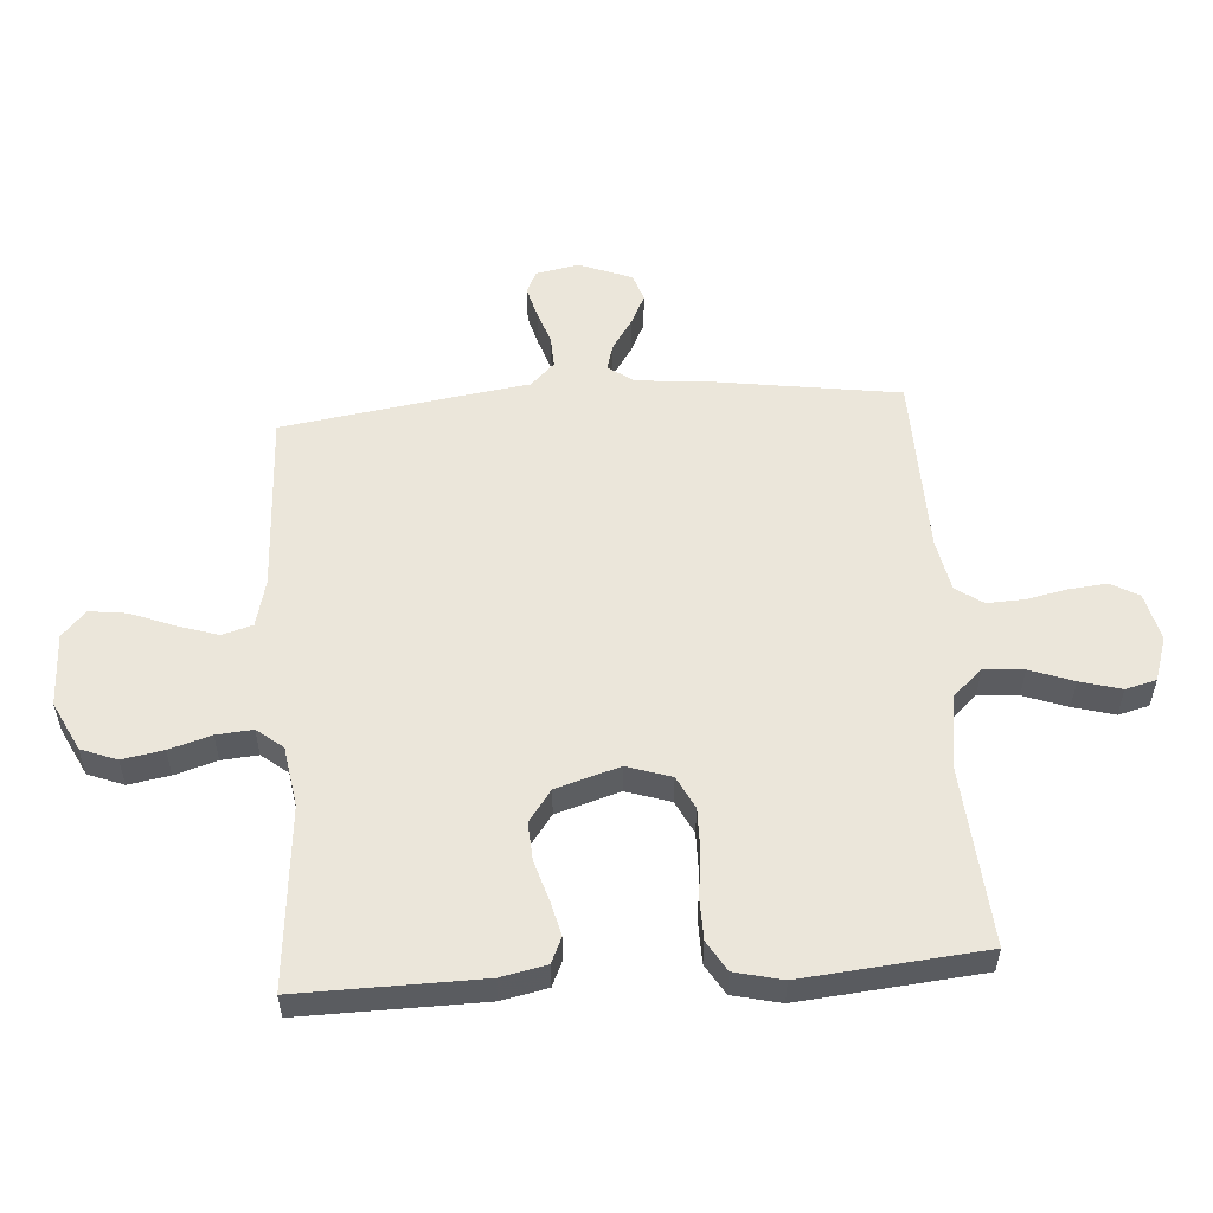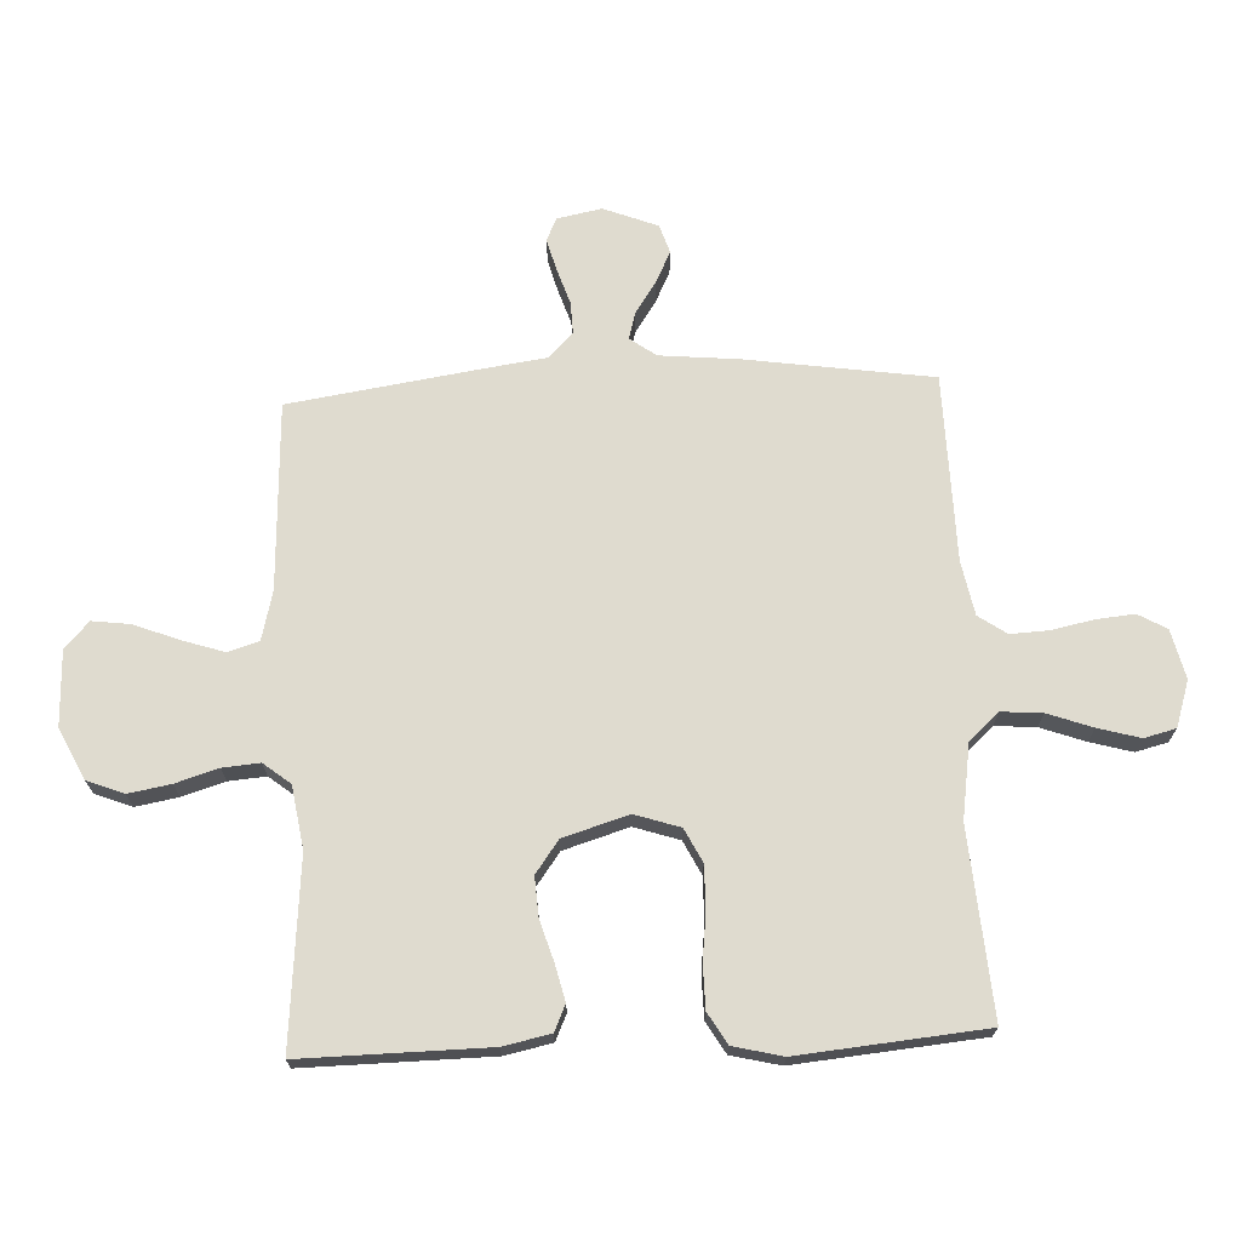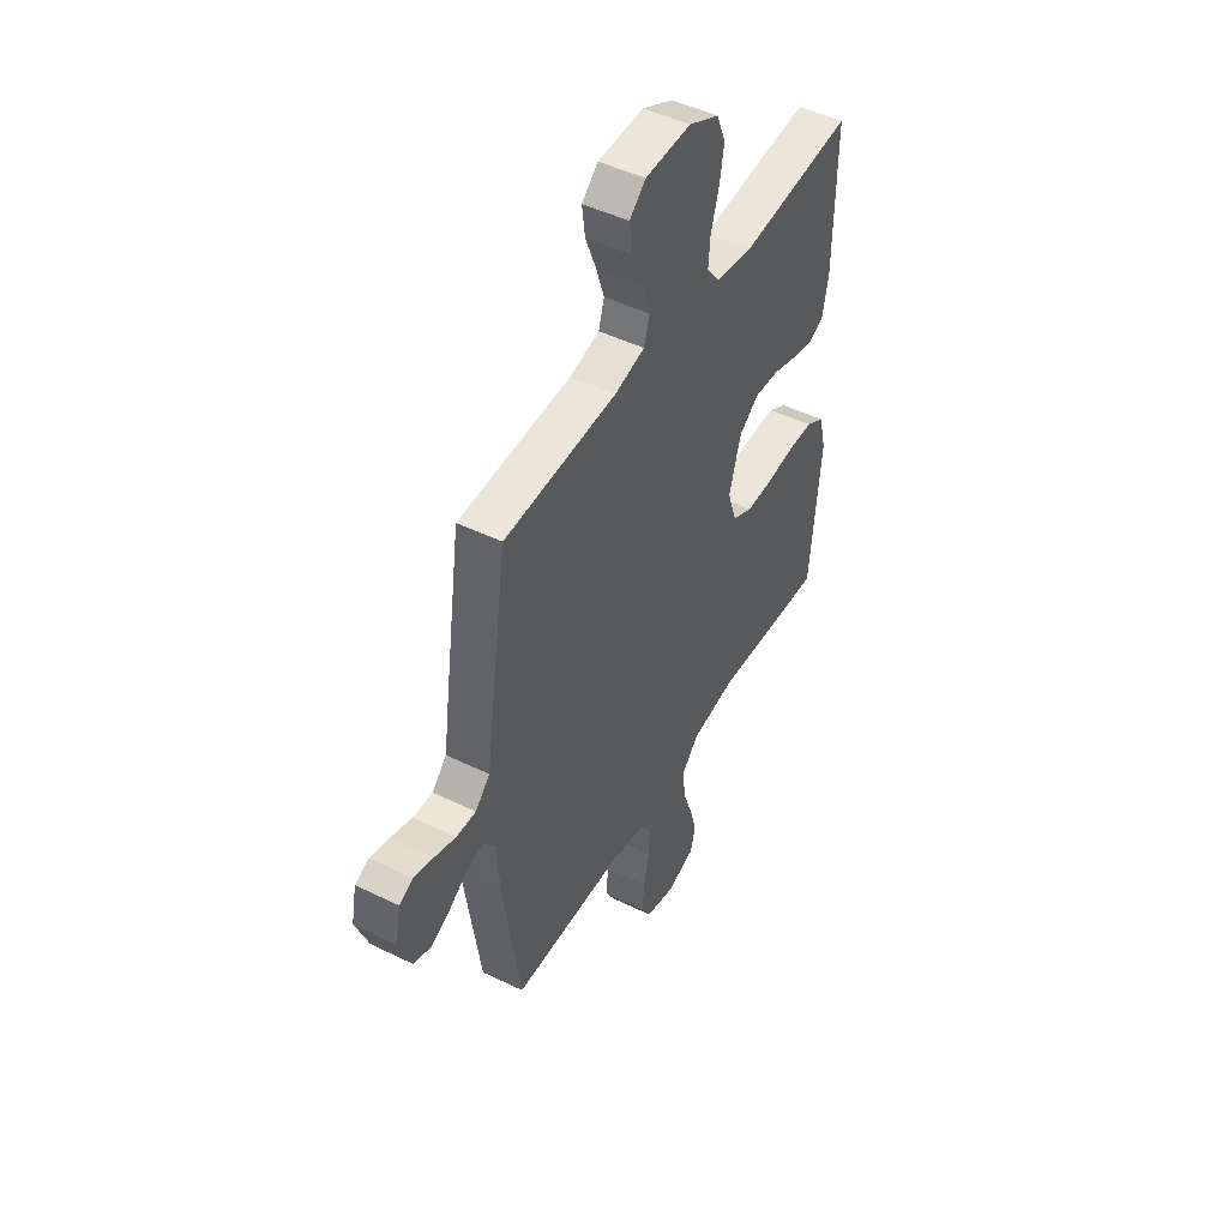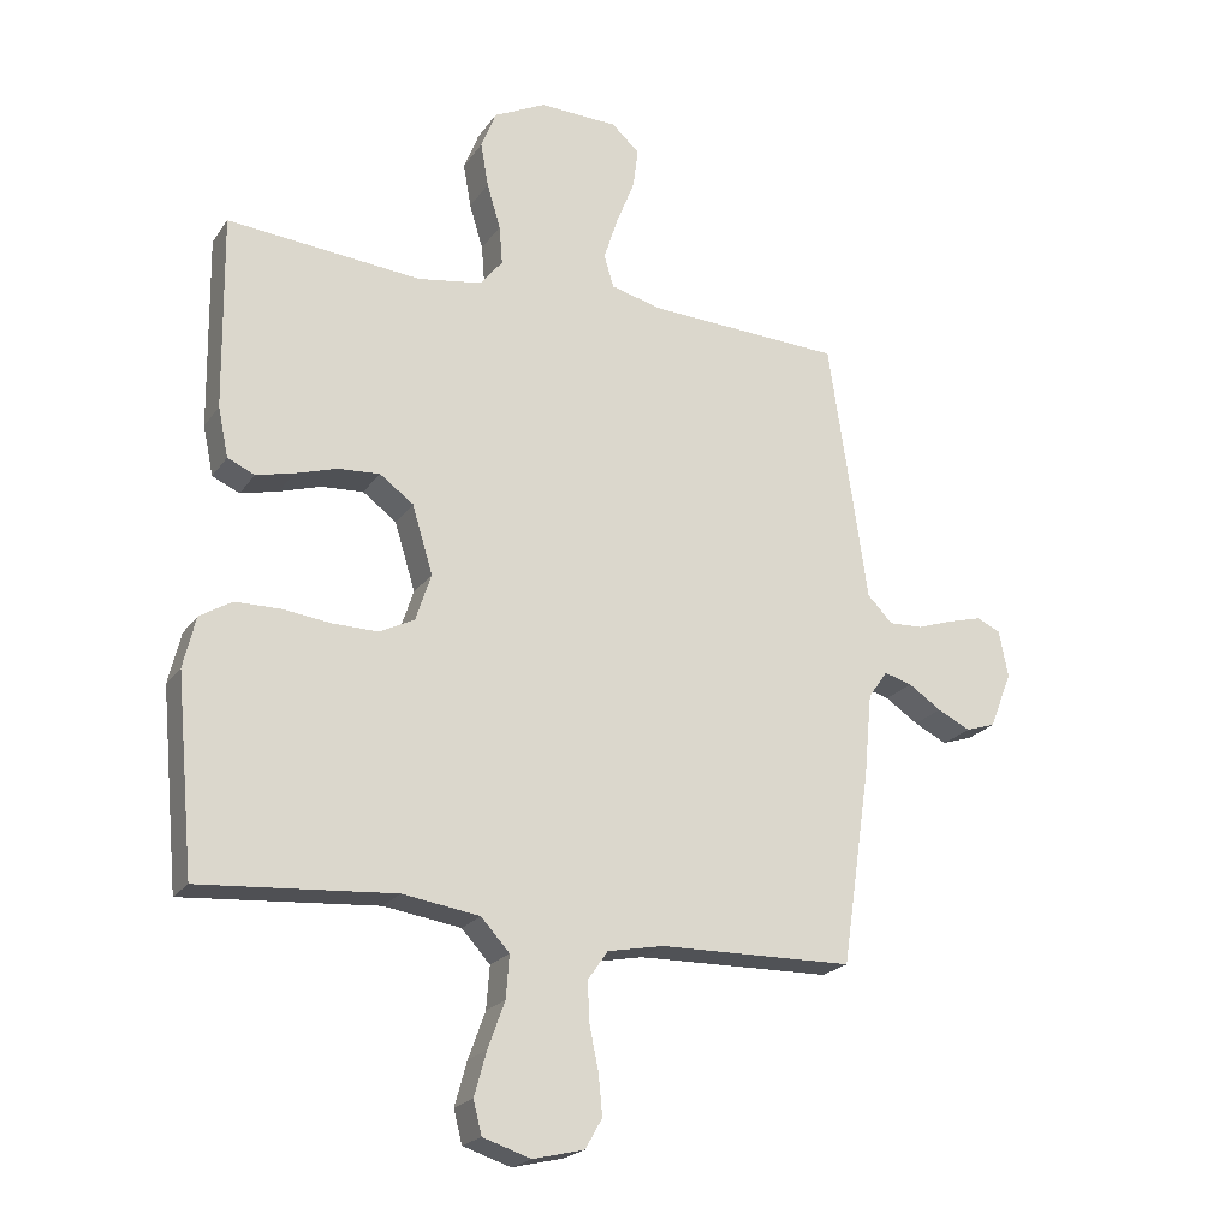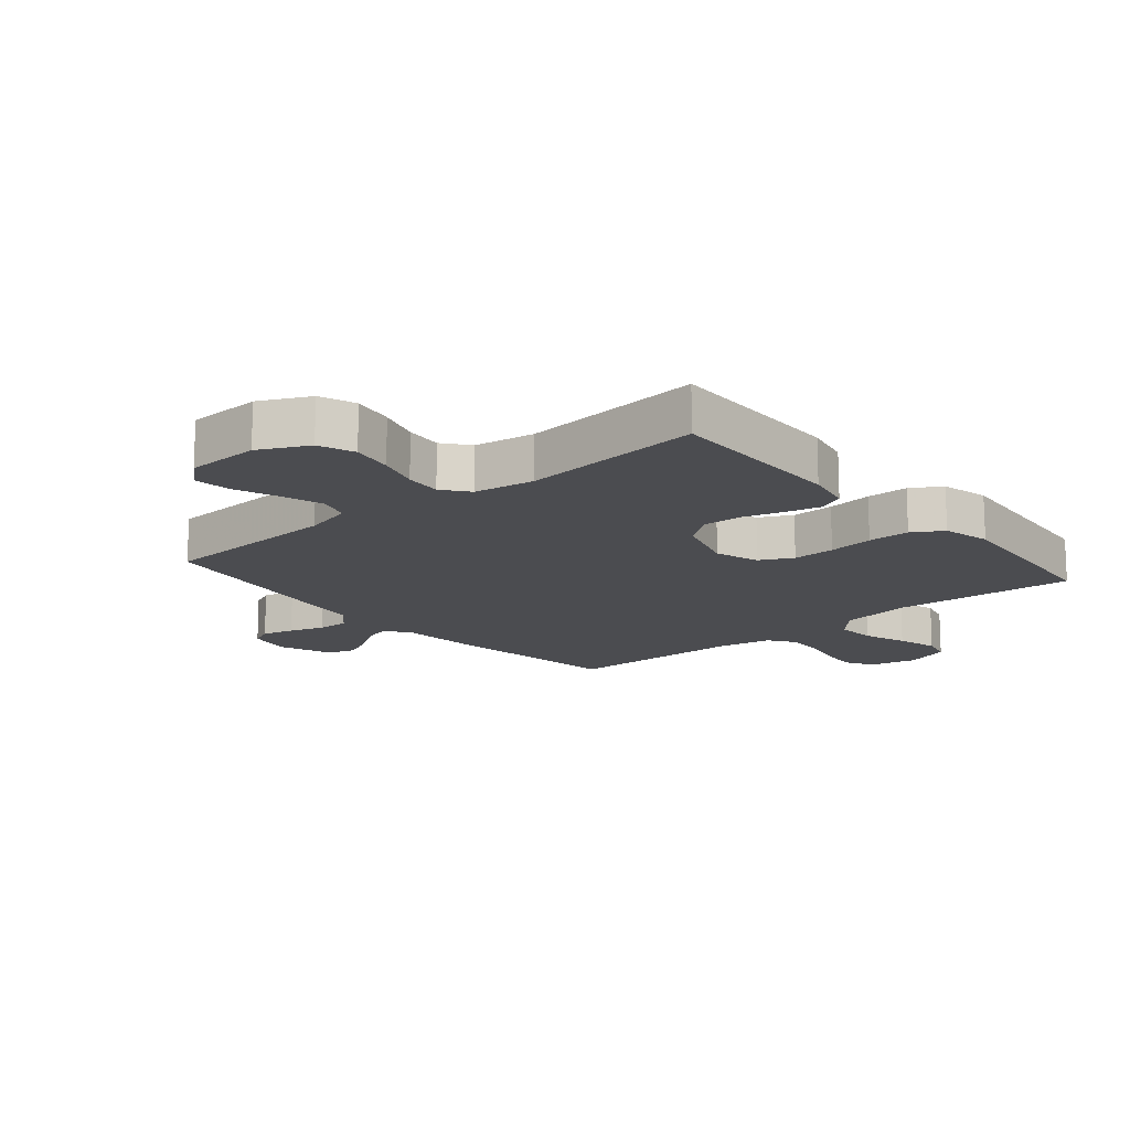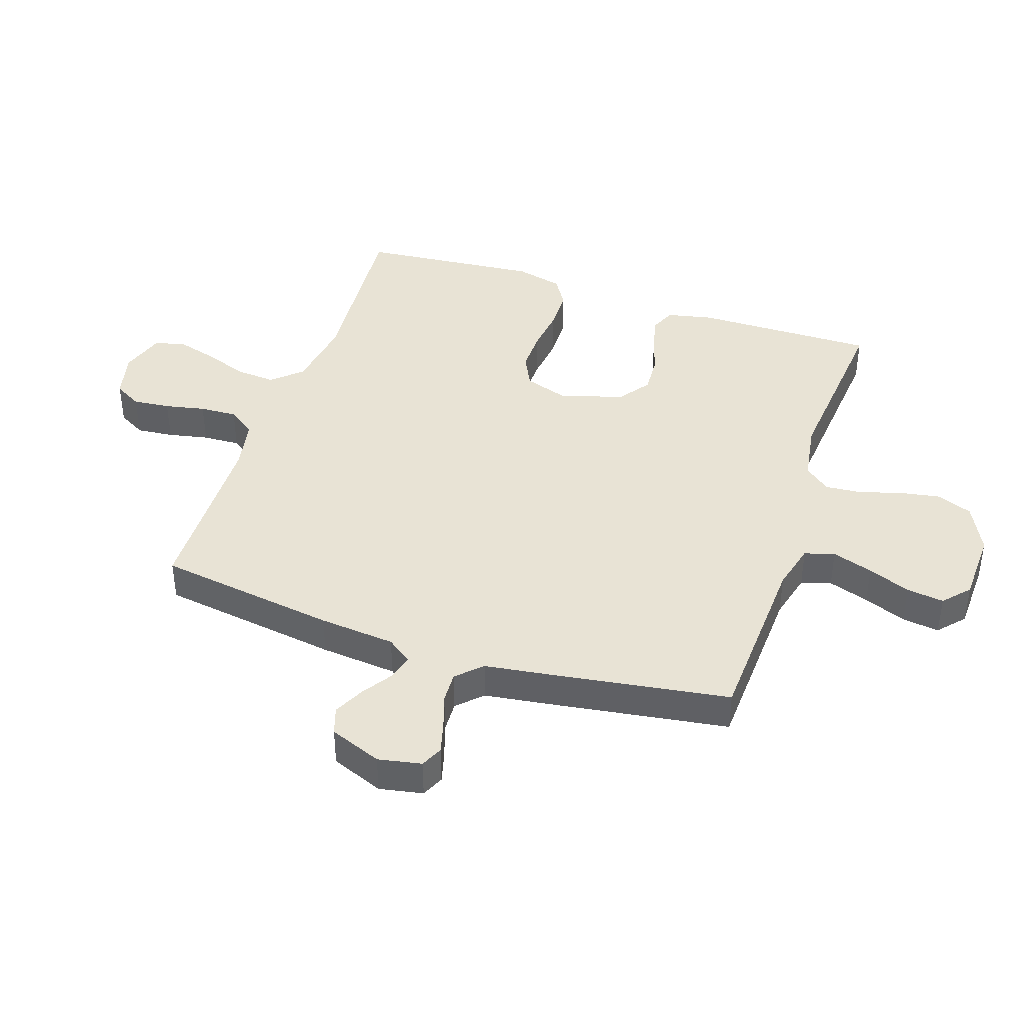
<metadata>
{"format":"obj","ext":"obj","renderer":"f3d","projection":"perspective","resolution":1024,"background":"white","views":[{"elev":54.8,"azim":85.9,"up":"+Y"},{"elev":70.5,"azim":87.4,"up":"+Y"},{"elev":47.5,"azim":-61.1,"up":"+Z"},{"elev":-21.5,"azim":154.7,"up":"+Z"},{"elev":-15.2,"azim":40.2,"up":"+Y"},{"elev":41.3,"azim":-71.5,"up":"+Y"}]}
</metadata>
<code>
v 0.5 0.07 -0.5
v 0.2 0.07 -0.477
v 0.081 0.07 -0.495
v 0.037 0.07 -0.543
v 0.042 0.07 -0.609
v 0.068 0.07 -0.681
v 0.087 0.07 -0.749
v 0.074 0.07 -0.8
v 0 0.07 -0.824
v -0.079 0.07 -0.805
v -0.105 0.07 -0.759
v -0.099 0.07 -0.697
v -0.085 0.07 -0.63
v -0.082 0.07 -0.568
v -0.113 0.07 -0.523
v -0.2 0.07 -0.506
v -0.5 0.07 -0.5
v -0.544 0.07 -0.2
v -0.556 0.07 -0.073
v -0.586 0.07 -0.031
v -0.629 0.07 -0.043
v -0.68 0.07 -0.077
v -0.731 0.07 -0.102
v -0.777 0.07 -0.087
v -0.811 0.07 0
v -0.797 0.07 0.072
v -0.76 0.07 0.089
v -0.708 0.07 0.075
v -0.651 0.07 0.056
v -0.599 0.07 0.054
v -0.56 0.07 0.094
v -0.545 0.07 0.2
v -0.5 0.07 0.5
v -0.2 0.07 0.514
v -0.121 0.07 0.534
v -0.106 0.07 0.584
v -0.128 0.07 0.652
v -0.156 0.07 0.723
v -0.164 0.07 0.785
v -0.121 0.07 0.824
v 0 0.07 0.828
v 0.081 0.07 0.788
v 0.104 0.07 0.729
v 0.092 0.07 0.661
v 0.071 0.07 0.592
v 0.066 0.07 0.532
v 0.1 0.07 0.489
v 0.2 0.07 0.473
v 0.5 0.07 0.5
v 0.496 0.07 0.2
v 0.48 0.07 0.124
v 0.438 0.07 0.105
v 0.38 0.07 0.119
v 0.315 0.07 0.139
v 0.251 0.07 0.143
v 0.199 0.07 0.105
v 0.167 0.07 0
v 0.191 0.07 -0.073
v 0.245 0.07 -0.1
v 0.315 0.07 -0.099
v 0.39 0.07 -0.09
v 0.459 0.07 -0.091
v 0.509 0.07 -0.121
v 0.528 0.07 -0.2
v 0.5 0 -0.5
v 0.2 0 -0.477
v 0.081 0 -0.495
v 0.037 0 -0.543
v 0.042 0 -0.609
v 0.068 0 -0.681
v 0.087 0 -0.749
v 0.074 0 -0.8
v 0 0 -0.824
v -0.079 0 -0.805
v -0.105 0 -0.759
v -0.099 0 -0.697
v -0.085 0 -0.63
v -0.082 0 -0.568
v -0.113 0 -0.523
v -0.2 0 -0.506
v -0.5 0 -0.5
v -0.544 0 -0.2
v -0.556 0 -0.073
v -0.586 0 -0.031
v -0.629 0 -0.043
v -0.68 0 -0.077
v -0.731 0 -0.102
v -0.777 0 -0.087
v -0.811 0 0
v -0.797 0 0.072
v -0.76 0 0.089
v -0.708 0 0.075
v -0.651 0 0.056
v -0.599 0 0.054
v -0.56 0 0.094
v -0.545 0 0.2
v -0.5 0 0.5
v -0.2 0 0.514
v -0.121 0 0.534
v -0.106 0 0.584
v -0.128 0 0.652
v -0.156 0 0.723
v -0.164 0 0.785
v -0.121 0 0.824
v 0 0 0.828
v 0.081 0 0.788
v 0.104 0 0.729
v 0.092 0 0.661
v 0.071 0 0.592
v 0.066 0 0.532
v 0.1 0 0.489
v 0.2 0 0.473
v 0.5 0 0.5
v 0.496 0 0.2
v 0.48 0 0.124
v 0.438 0 0.105
v 0.38 0 0.119
v 0.315 0 0.139
v 0.251 0 0.143
v 0.199 0 0.105
v 0.167 0 0
v 0.191 0 -0.073
v 0.245 0 -0.1
v 0.315 0 -0.099
v 0.39 0 -0.09
v 0.459 0 -0.091
v 0.509 0 -0.121
v 0.528 0 -0.2
f 64 1 2
f 63 64 2
f 62 63 2
f 61 62 2
f 60 61 2
f 59 60 2 3
f 58 59 3 4
f 57 58 4
f 52 53 54
f 51 52 54
f 50 51 54
f 49 50 54
f 48 49 54
f 47 48 54 55
f 46 47 55 56
f 43 44 45
f 42 43 45
f 41 42 45
f 40 41 45
f 39 40 45
f 38 39 45
f 37 38 45
f 36 37 45 46
f 46 56 57
f 36 46 57
f 35 36 57
f 31 32 33 34
f 27 28 29
f 26 27 29
f 25 26 29
f 24 25 29
f 23 24 29
f 22 23 29
f 21 22 29
f 20 21 29 30
f 19 20 30 31
f 34 35 57
f 31 34 57
f 19 31 57
f 18 19 57
f 17 18 57
f 16 17 57
f 11 12 13
f 10 11 13
f 9 10 13
f 8 9 13
f 7 8 13
f 6 7 13
f 5 6 13
f 4 5 13 14
f 15 16 57 4
f 4 14 15
f 66 65 128
f 66 128 127
f 66 127 126
f 66 126 125
f 66 125 124
f 67 66 124 123
f 68 67 123 122
f 68 122 121
f 118 117 116
f 118 116 115
f 118 115 114
f 118 114 113
f 118 113 112
f 119 118 112 111
f 120 119 111 110
f 109 108 107
f 109 107 106
f 109 106 105
f 109 105 104
f 109 104 103
f 109 103 102
f 109 102 101
f 110 109 101 100
f 121 120 110
f 121 110 100
f 121 100 99
f 98 97 96 95
f 93 92 91
f 93 91 90
f 93 90 89
f 93 89 88
f 93 88 87
f 93 87 86
f 93 86 85
f 94 93 85 84
f 95 94 84 83
f 121 99 98
f 121 98 95
f 121 95 83
f 121 83 82
f 121 82 81
f 121 81 80
f 77 76 75
f 77 75 74
f 77 74 73
f 77 73 72
f 77 72 71
f 77 71 70
f 77 70 69
f 78 77 69 68
f 68 121 80 79
f 79 78 68
f 1 65 66 2
f 2 66 67 3
f 3 67 68 4
f 4 68 69 5
f 5 69 70 6
f 6 70 71 7
f 7 71 72 8
f 8 72 73 9
f 9 73 74 10
f 10 74 75 11
f 11 75 76 12
f 12 76 77 13
f 13 77 78 14
f 14 78 79 15
f 15 79 80 16
f 16 80 81 17
f 17 81 82 18
f 18 82 83 19
f 19 83 84 20
f 20 84 85 21
f 21 85 86 22
f 22 86 87 23
f 23 87 88 24
f 24 88 89 25
f 25 89 90 26
f 26 90 91 27
f 27 91 92 28
f 28 92 93 29
f 29 93 94 30
f 30 94 95 31
f 31 95 96 32
f 32 96 97 33
f 33 97 98 34
f 34 98 99 35
f 35 99 100 36
f 36 100 101 37
f 37 101 102 38
f 38 102 103 39
f 39 103 104 40
f 40 104 105 41
f 41 105 106 42
f 42 106 107 43
f 43 107 108 44
f 44 108 109 45
f 45 109 110 46
f 46 110 111 47
f 47 111 112 48
f 48 112 113 49
f 49 113 114 50
f 50 114 115 51
f 51 115 116 52
f 52 116 117 53
f 53 117 118 54
f 54 118 119 55
f 55 119 120 56
f 56 120 121 57
f 57 121 122 58
f 58 122 123 59
f 59 123 124 60
f 60 124 125 61
f 61 125 126 62
f 62 126 127 63
f 63 127 128 64
f 64 128 65 1

</code>
